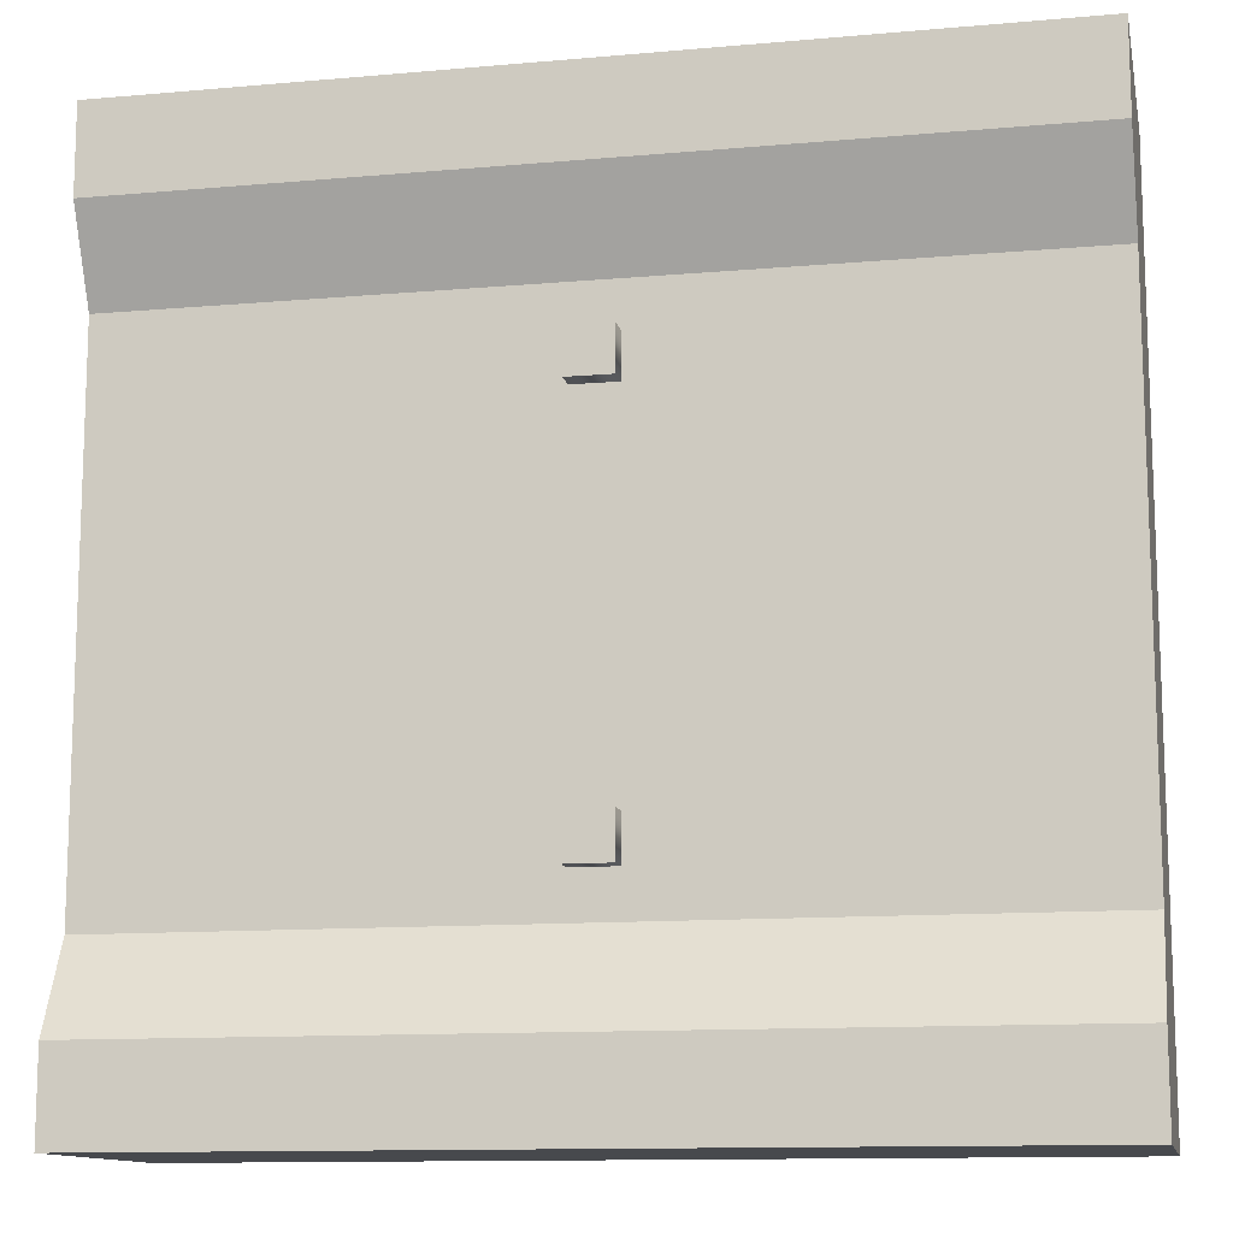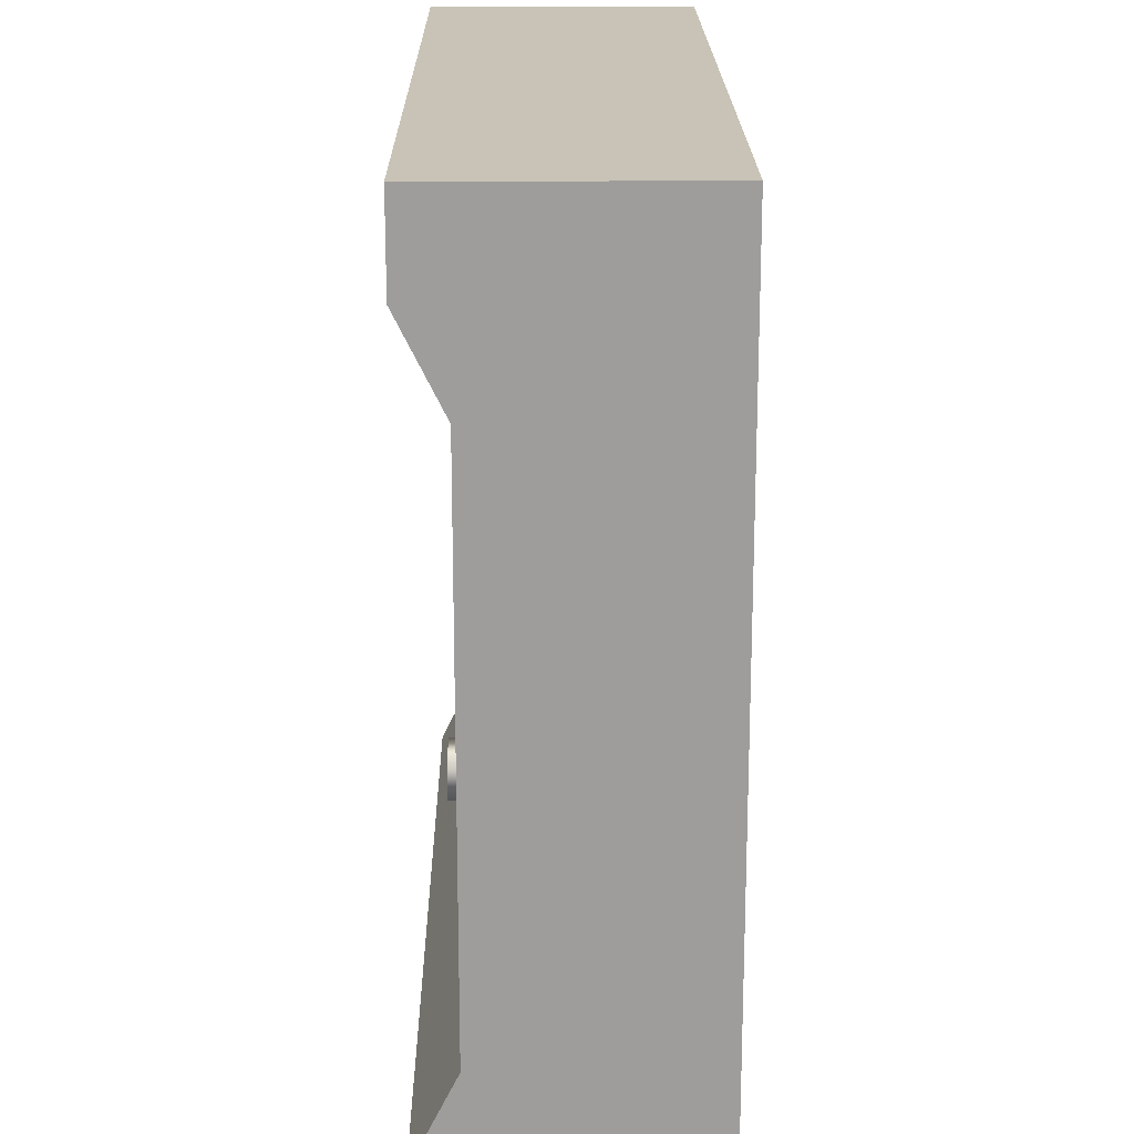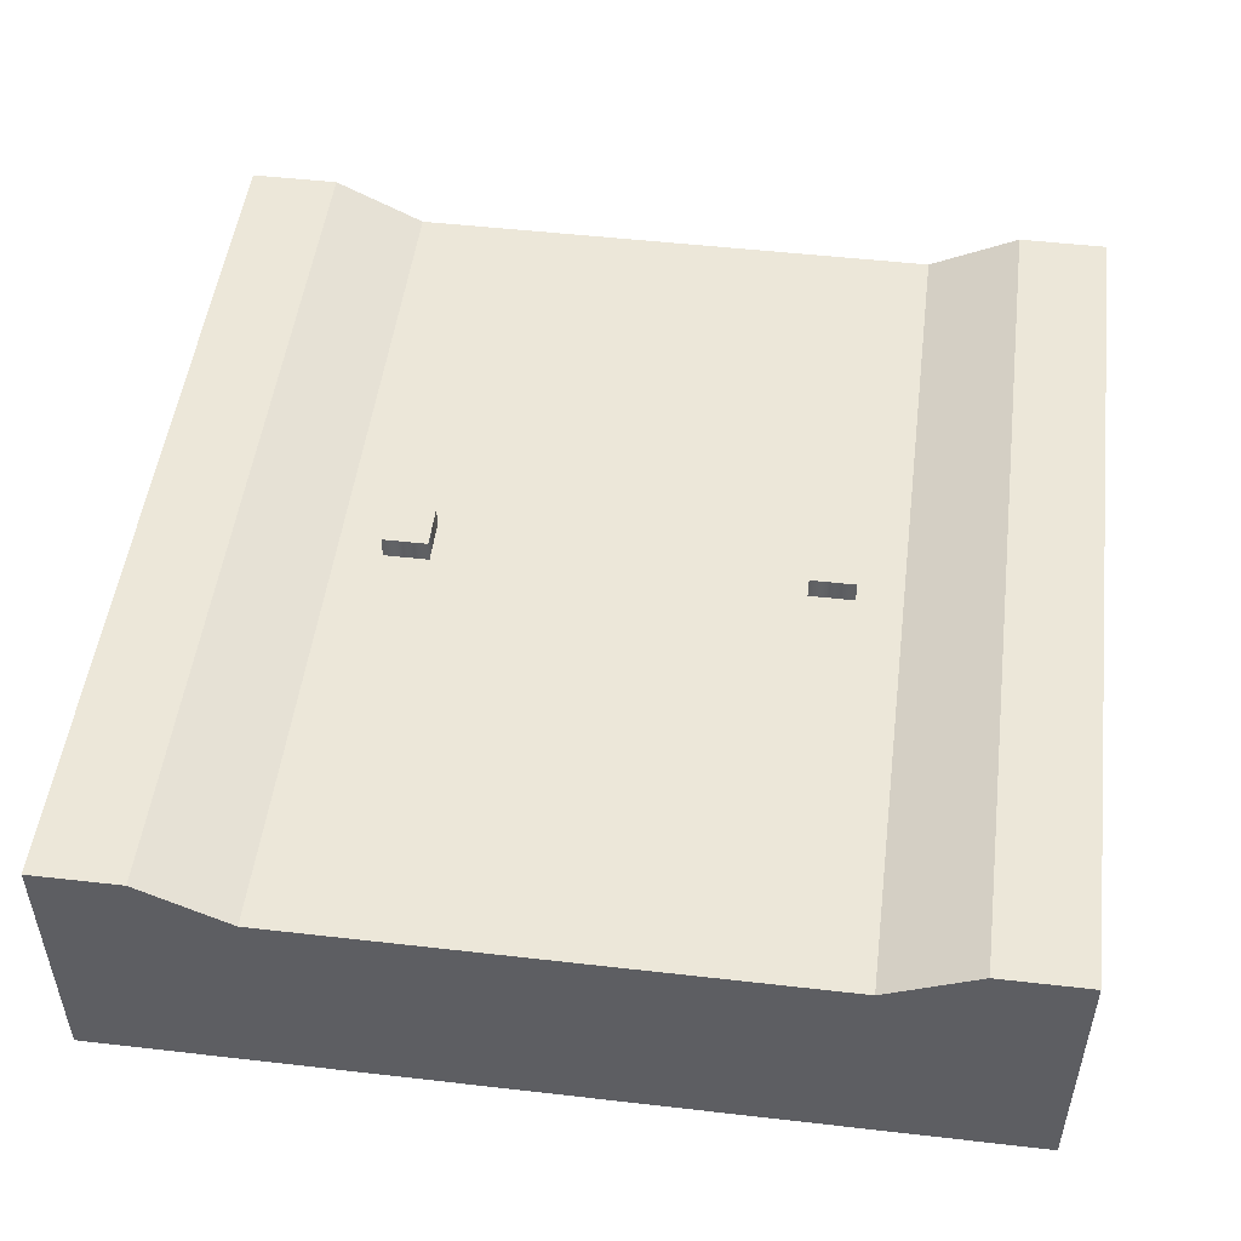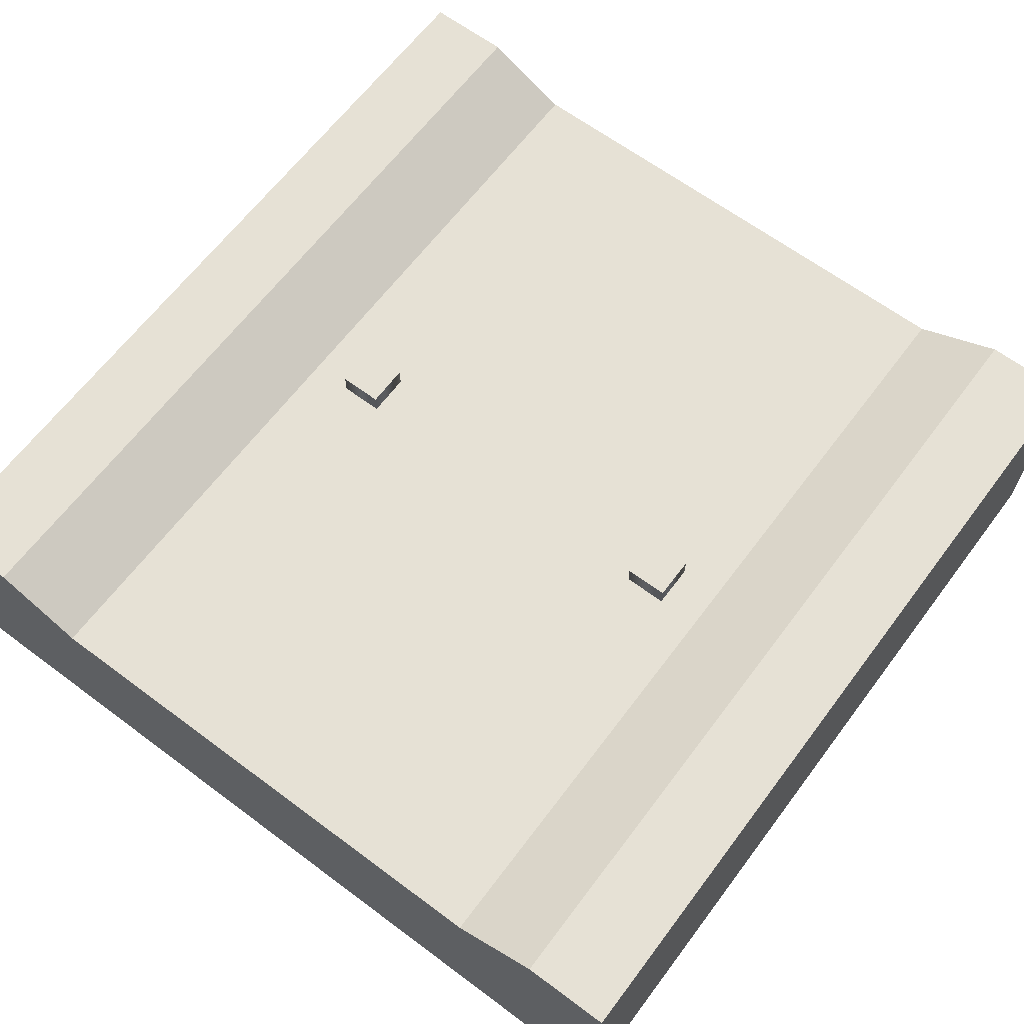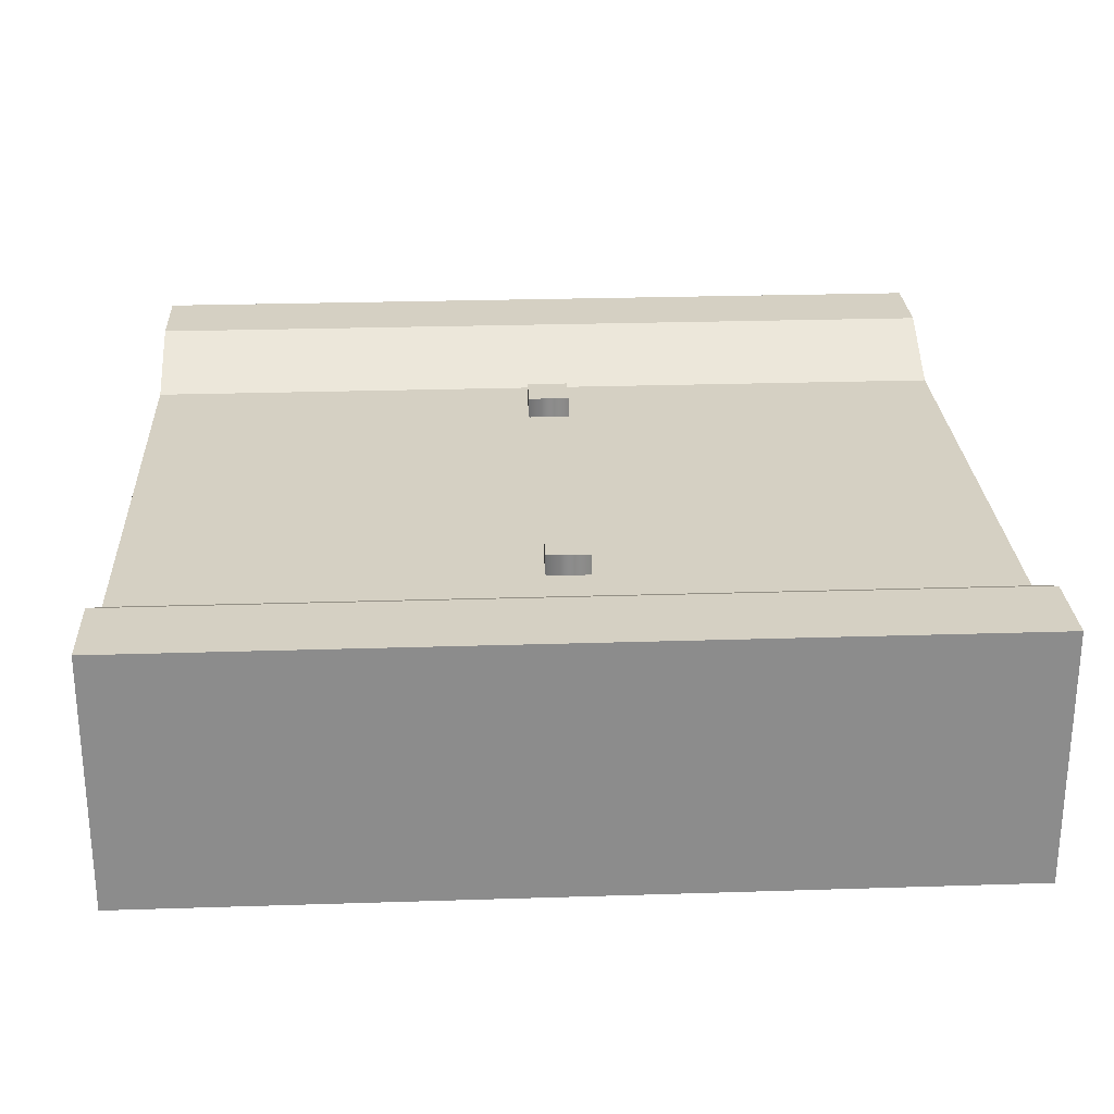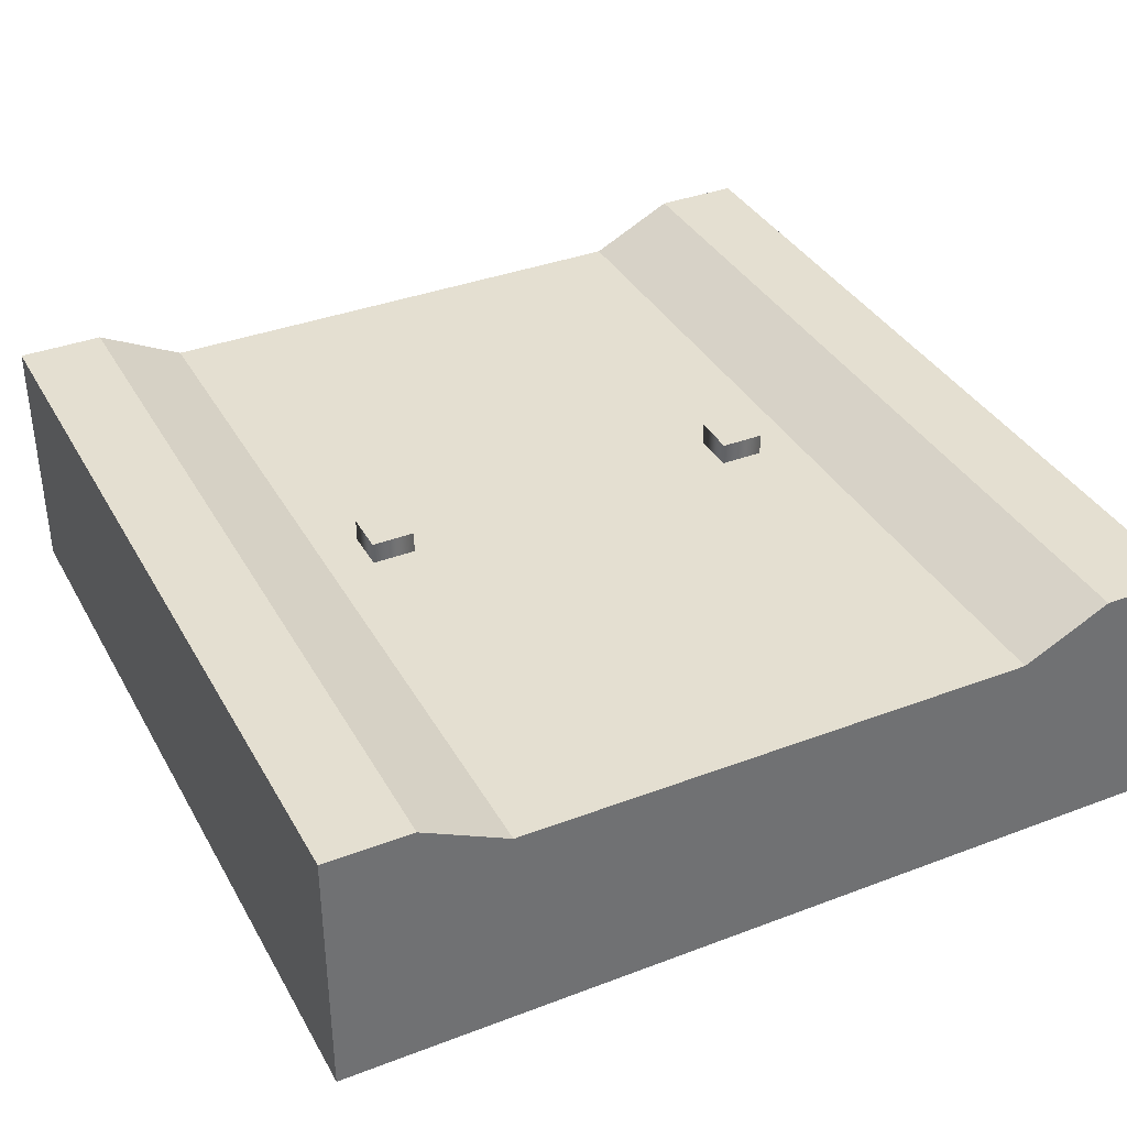
<metadata>
{"format":"obj","ext":"obj","renderer":"f3d","projection":"perspective","resolution":1024,"background":"white","views":[{"elev":-12.2,"azim":-168.2,"up":"+Z"},{"elev":19.4,"azim":-90.6,"up":"+Z"},{"elev":50.2,"azim":-82.8,"up":"+Y"},{"elev":64.5,"azim":126.9,"up":"+Y"},{"elev":26.1,"azim":-2.9,"up":"+Y"},{"elev":36.7,"azim":-116.2,"up":"+Y"}]}
</metadata>
<code>
g floor-panel-straight
v 0.5 0.3 -0.5 1 1 1
v 0.5 0.3 -0.4 1 1 1
v -0.5 0.3 -0.5 1 1 1
v -0.5 0.3 -0.4 1 1 1
v 0.5 0.3 0.4 1 1 1
v 0.5 0.3 0.5 1 1 1
v -0.5 0.3 0.4 1 1 1
v -0.5 0.3 0.5 1 1 1
v -0.025 0.25 -0.25 1 1 1
v -0.5 0.25 -0.3 1 1 1
v 0.025 0.25 -0.25 1 1 1
v -0.025 0.25 -0.2 1 1 1
v 0.5 0.25 -0.3 1 1 1
v 0.5 0.25 0.3 1 1 1
v 0.025 0.25 0.25 1 1 1
v 0.025 0.25 -0.2 1 1 1
v -0.5 0.25 0.3 1 1 1
v 0.025 0.25 0.2 1 1 1
v -0.025 0.25 0.25 1 1 1
v -0.025 0.25 0.2 1 1 1
v 0.025 0.275 0.2 1 1 1
v 0.025 0.275 0.25 1 1 1
v -0.025 0.275 0.2 1 1 1
v -0.025 0.275 0.25 1 1 1
v -0.025 0.25 0.2 1 1 1
v 0.025 0.25 0.2 1 1 1
v 0.025 0.275 -0.25 1 1 1
v 0.025 0.275 -0.2 1 1 1
v -0.025 0.275 -0.25 1 1 1
v -0.025 0.275 -0.2 1 1 1
v -0.025 0.25 -0.2 1 1 1
v 0.025 0.25 -0.2 1 1 1
v 0.5 0 -0.5 1 1 1
v 0.5 0 0.5 1 1 1
v -0.5 0 -0.5 1 1 1
v -0.5 0 0.5 1 1 1
f 3 2 1
f 2 3 4
f 7 6 5
f 6 7 8
f 11 10 9
f 9 10 12
f 11 13 10
f 13 11 14
f 15 14 11
f 15 11 16
f 14 15 17
f 15 16 18
f 12 18 16
f 17 15 19
f 17 19 10
f 18 12 20
f 12 10 20
f 20 10 19
f 23 22 21
f 22 23 24
f 19 23 25
f 23 19 24
f 22 19 15
f 19 22 24
f 22 26 21
f 26 22 15
f 23 26 25
f 26 23 21
f 29 28 27
f 28 29 30
f 31 29 9
f 29 31 30
f 28 31 32
f 31 28 30
f 28 11 27
f 11 28 32
f 29 11 9
f 11 29 27
f 2 33 1
f 33 2 13
f 33 13 34
f 34 13 14
f 34 14 5
f 34 5 6
f 36 3 35
f 3 36 10
f 3 10 4
f 10 36 17
f 17 36 7
f 7 36 8
f 6 36 34
f 36 6 8
f 4 13 2
f 13 4 10
f 3 33 35
f 33 3 1
f 17 5 14
f 5 17 7
f 36 33 34
f 33 36 35
g floor-panel-straight
f 3 2 1
f 2 3 4
f 7 6 5
f 6 7 8
f 11 10 9
f 9 10 12
f 11 13 10
f 13 11 14
f 15 14 11
f 15 11 16
f 14 15 17
f 15 16 18
f 12 18 16
f 17 15 19
f 17 19 10
f 18 12 20
f 12 10 20
f 20 10 19
f 23 22 21
f 22 23 24
f 19 23 25
f 23 19 24
f 22 19 15
f 19 22 24
f 22 26 21
f 26 22 15
f 23 26 25
f 26 23 21
f 29 28 27
f 28 29 30
f 31 29 9
f 29 31 30
f 28 31 32
f 31 28 30
f 28 11 27
f 11 28 32
f 29 11 9
f 11 29 27
f 2 33 1
f 33 2 13
f 33 13 34
f 34 13 14
f 34 14 5
f 34 5 6
f 36 3 35
f 3 36 10
f 3 10 4
f 10 36 17
f 17 36 7
f 7 36 8
f 6 36 34
f 36 6 8
f 4 13 2
f 13 4 10
f 3 33 35
f 33 3 1
f 17 5 14
f 5 17 7
f 36 33 34
f 33 36 35

</code>
